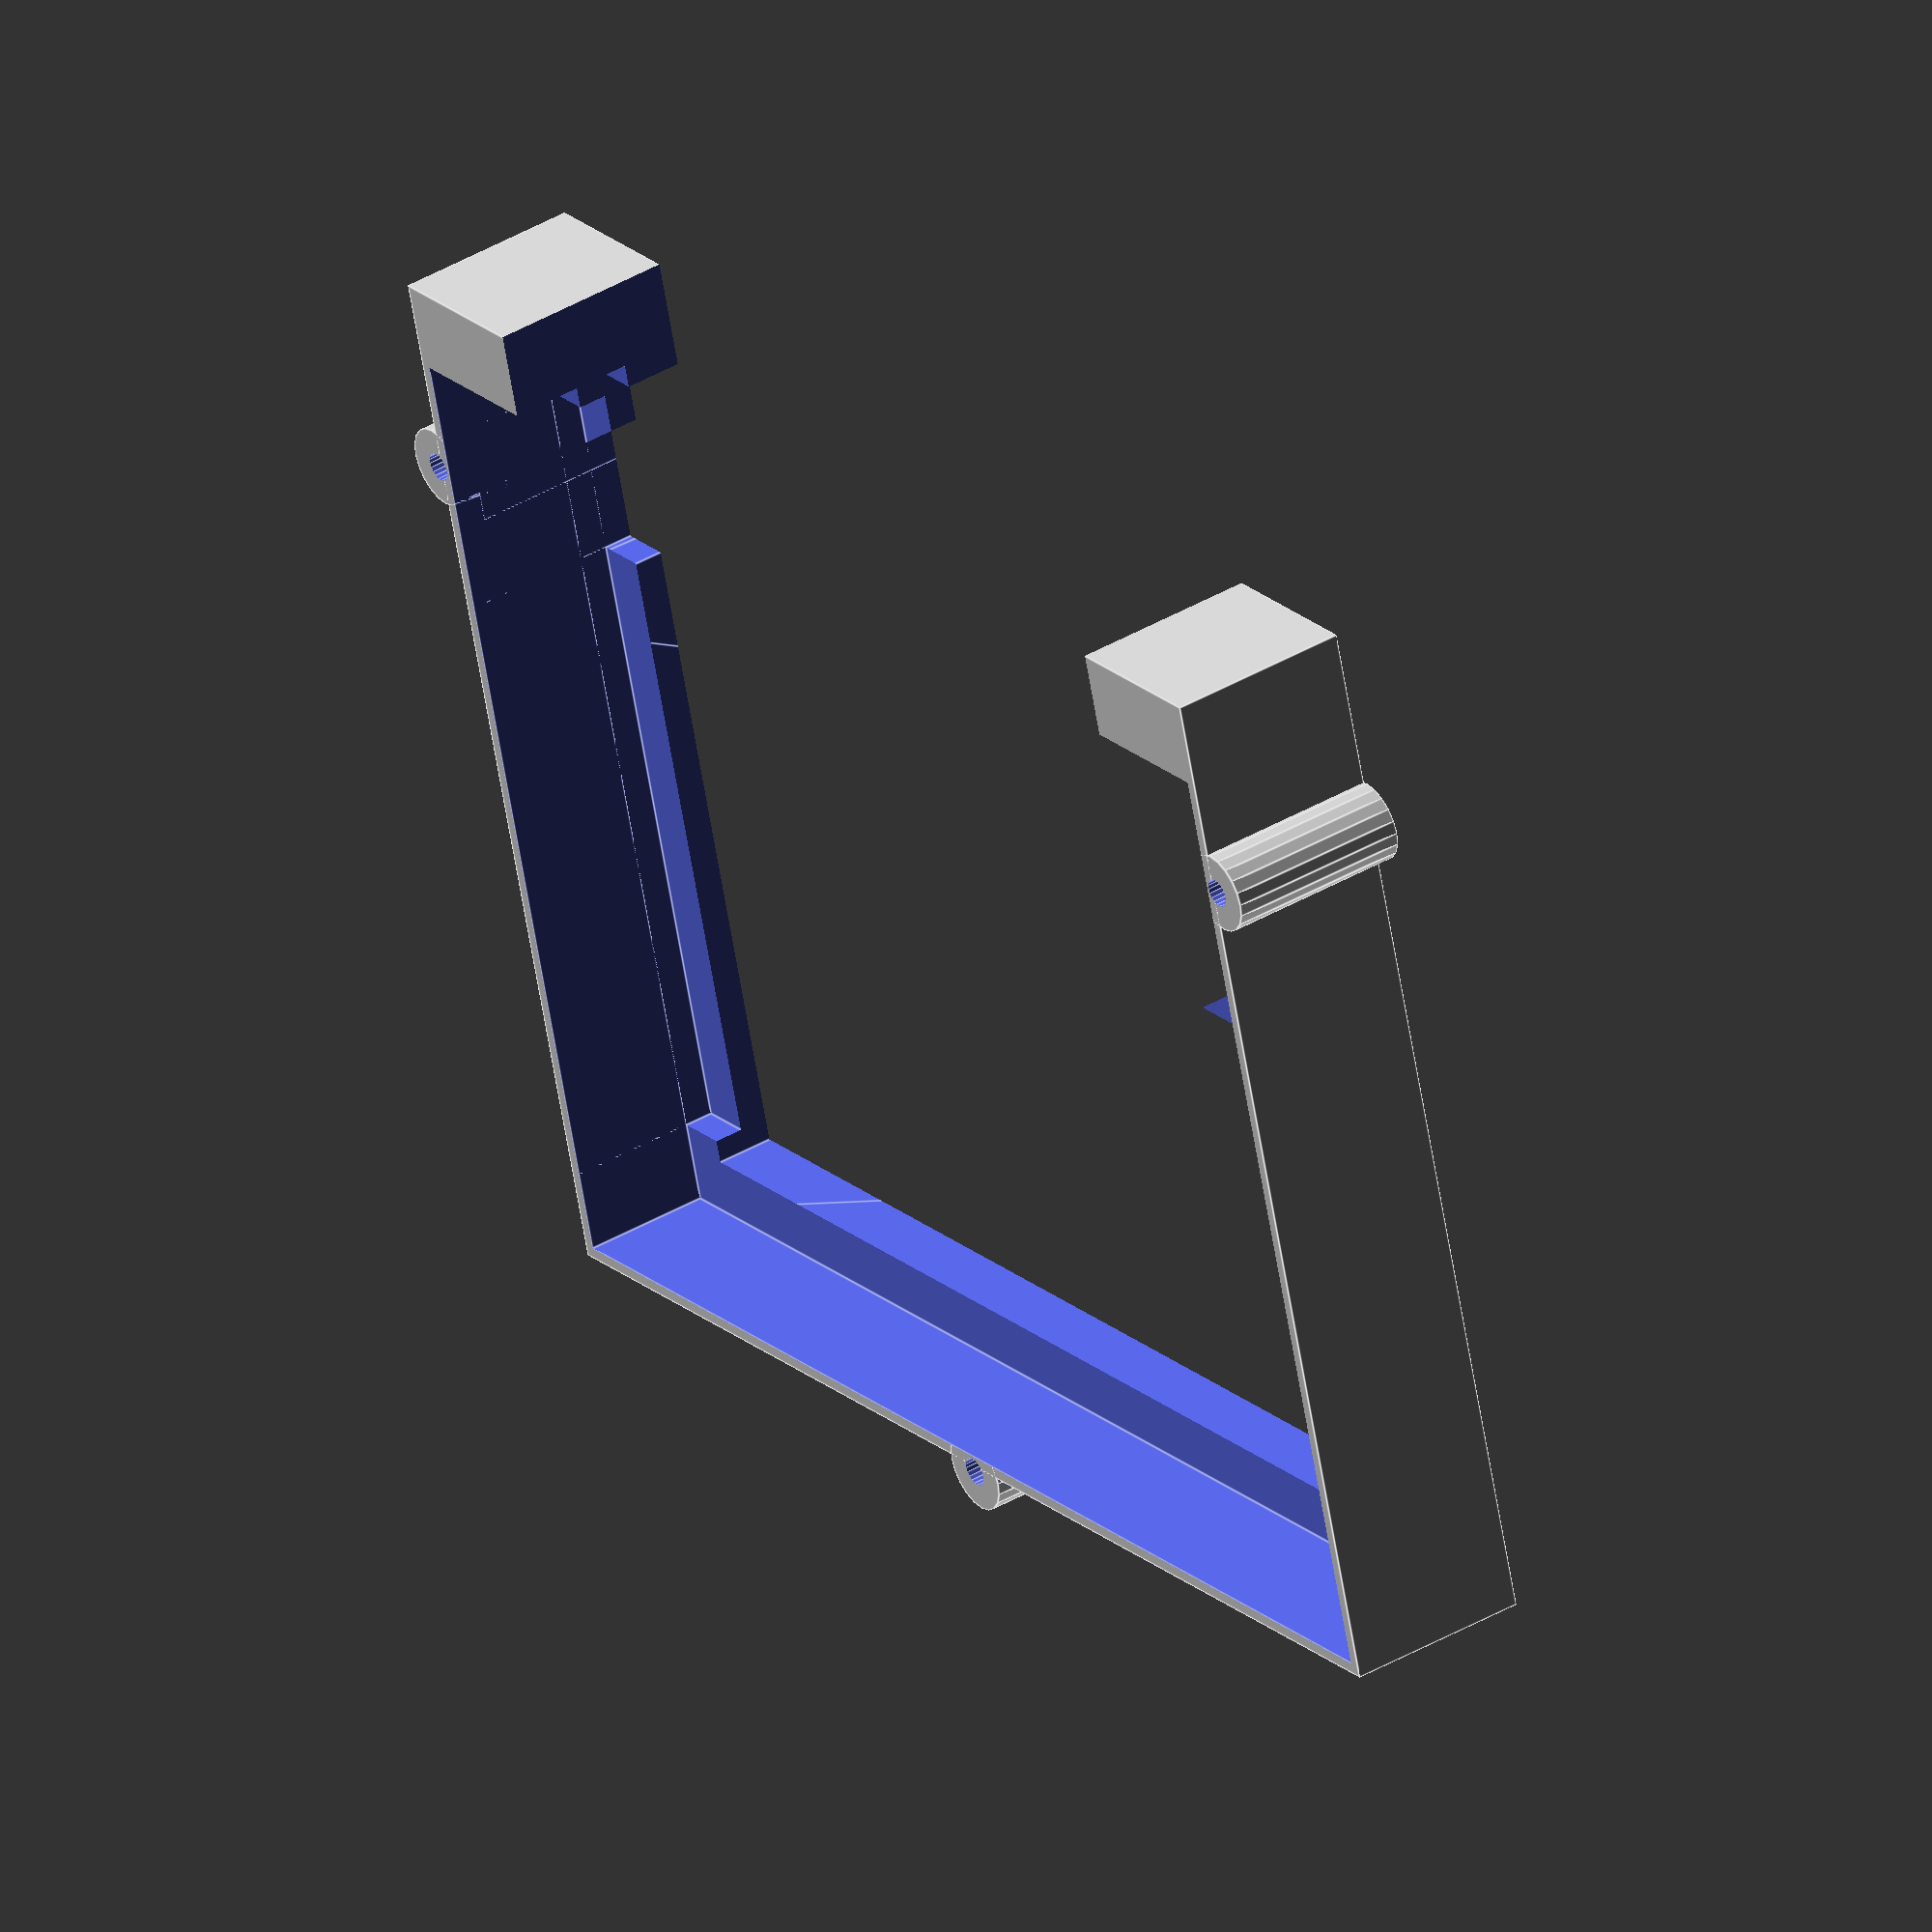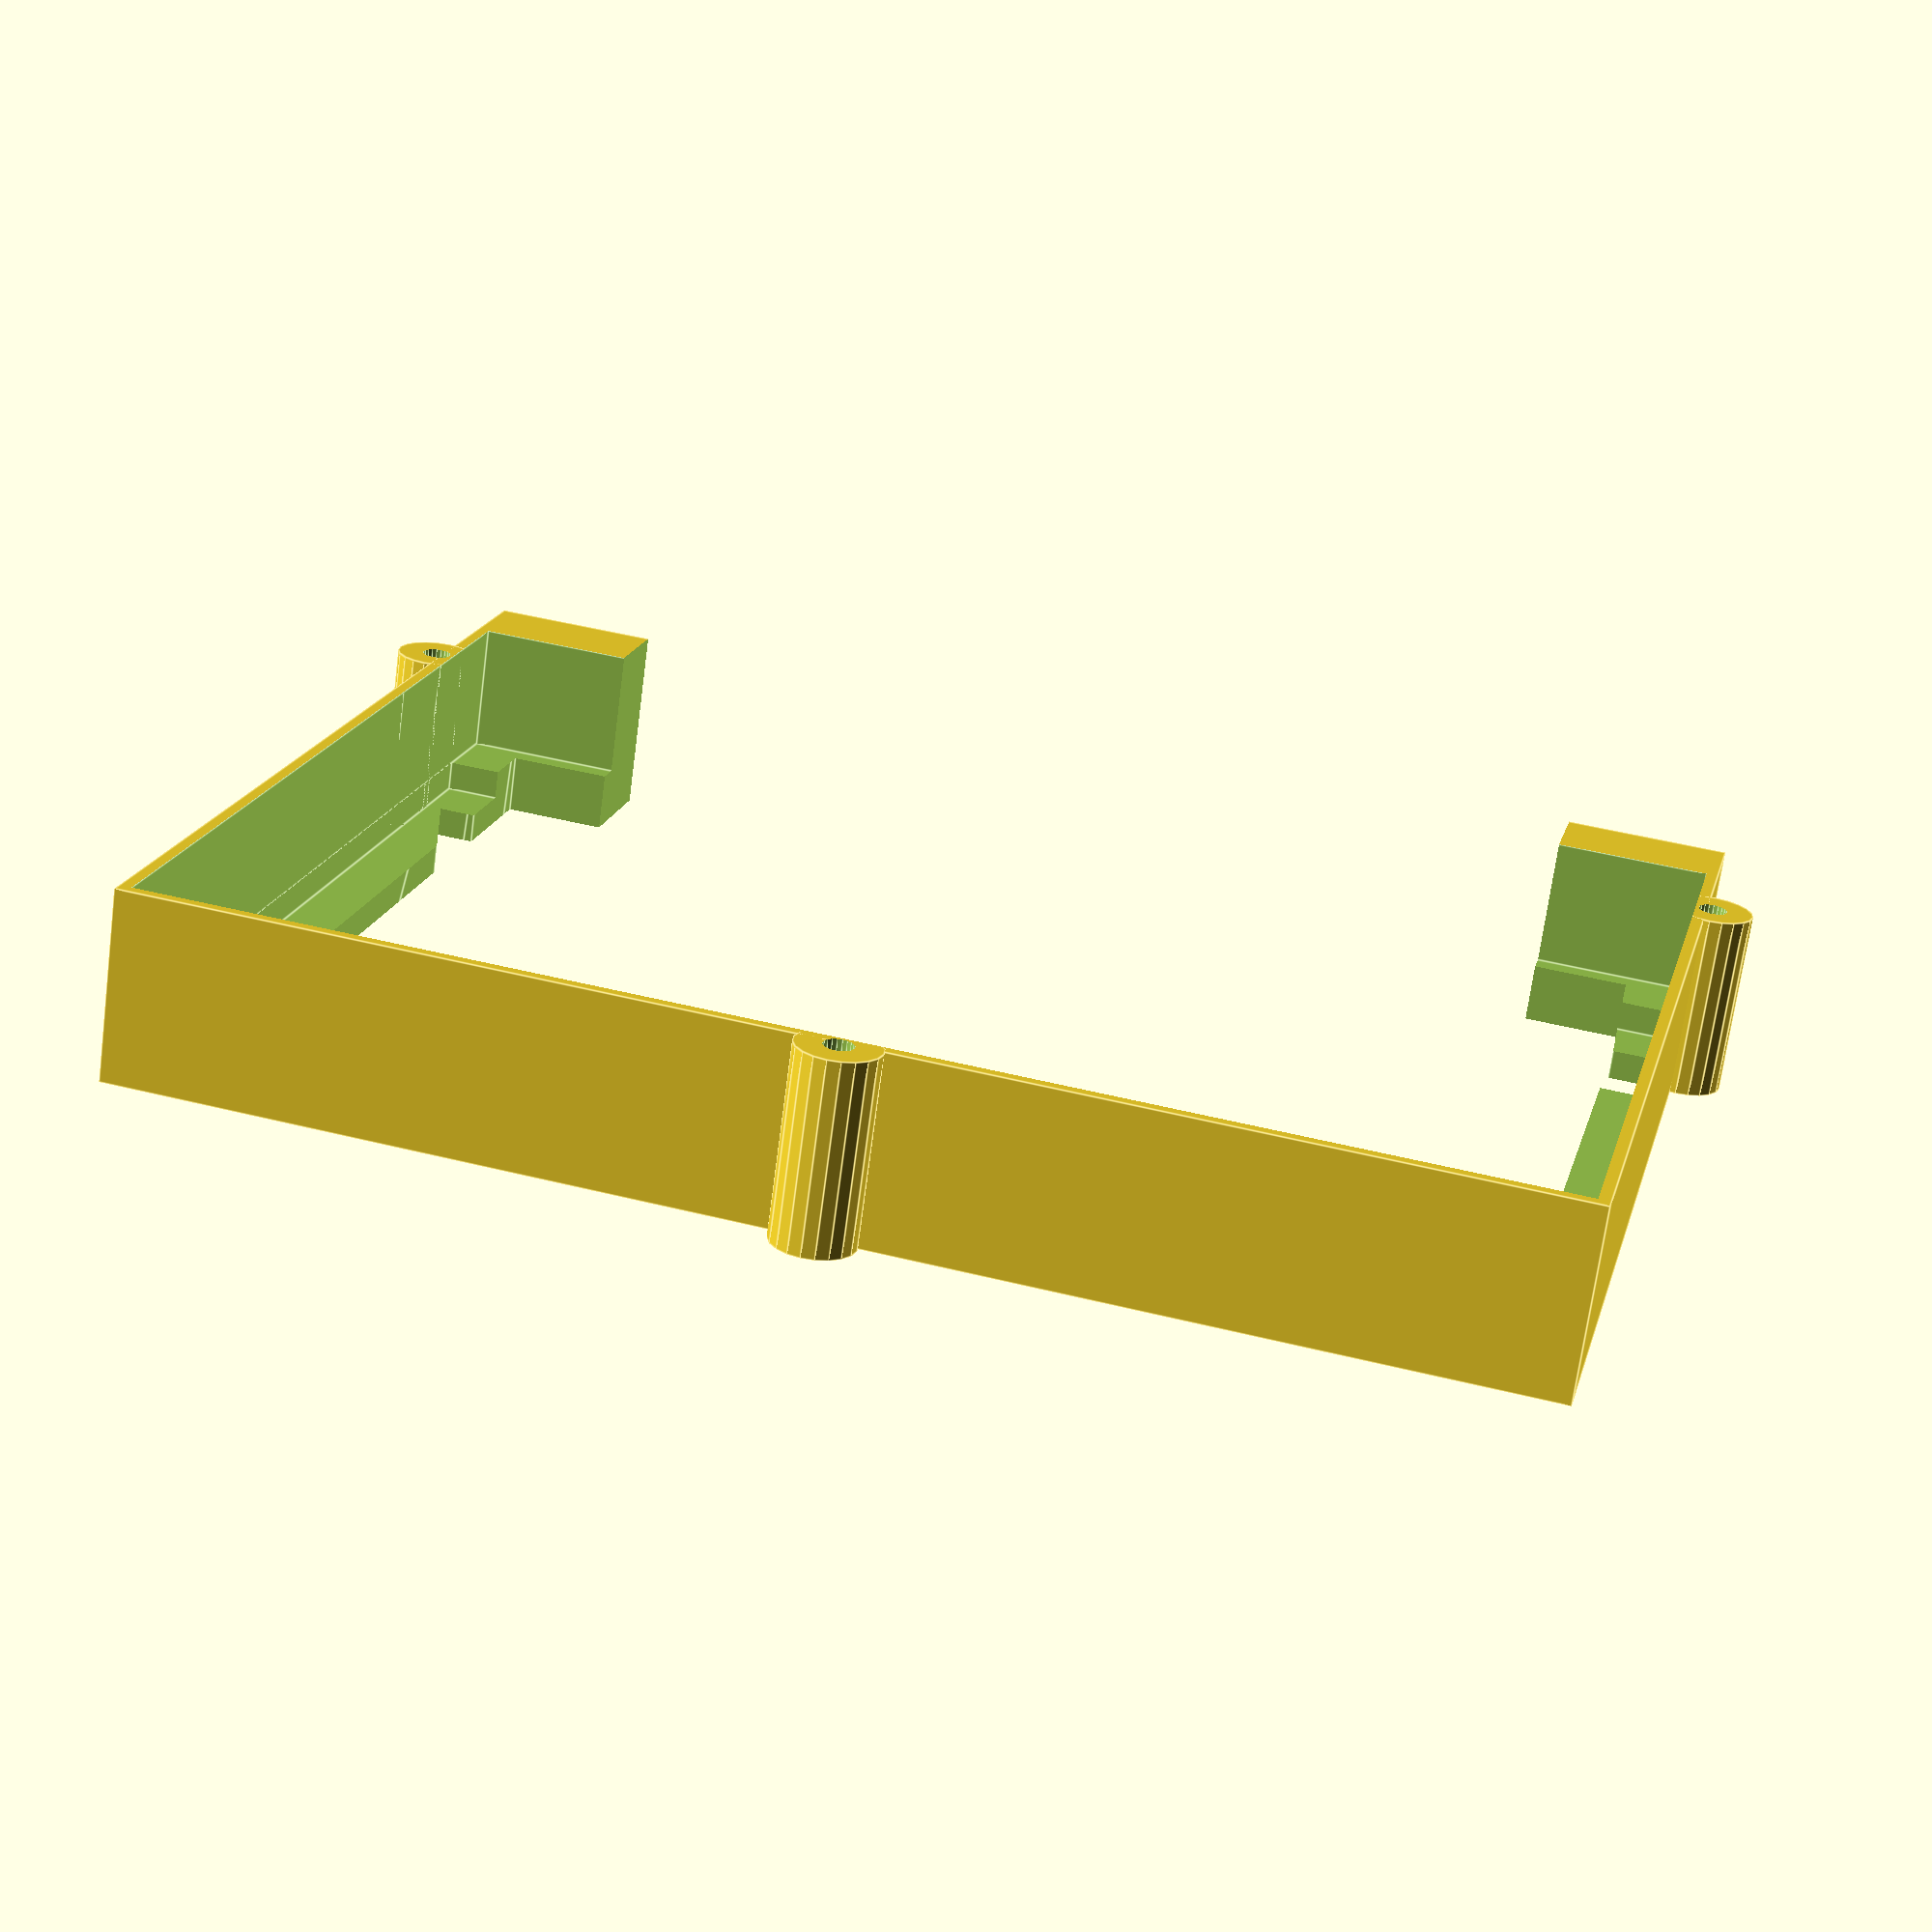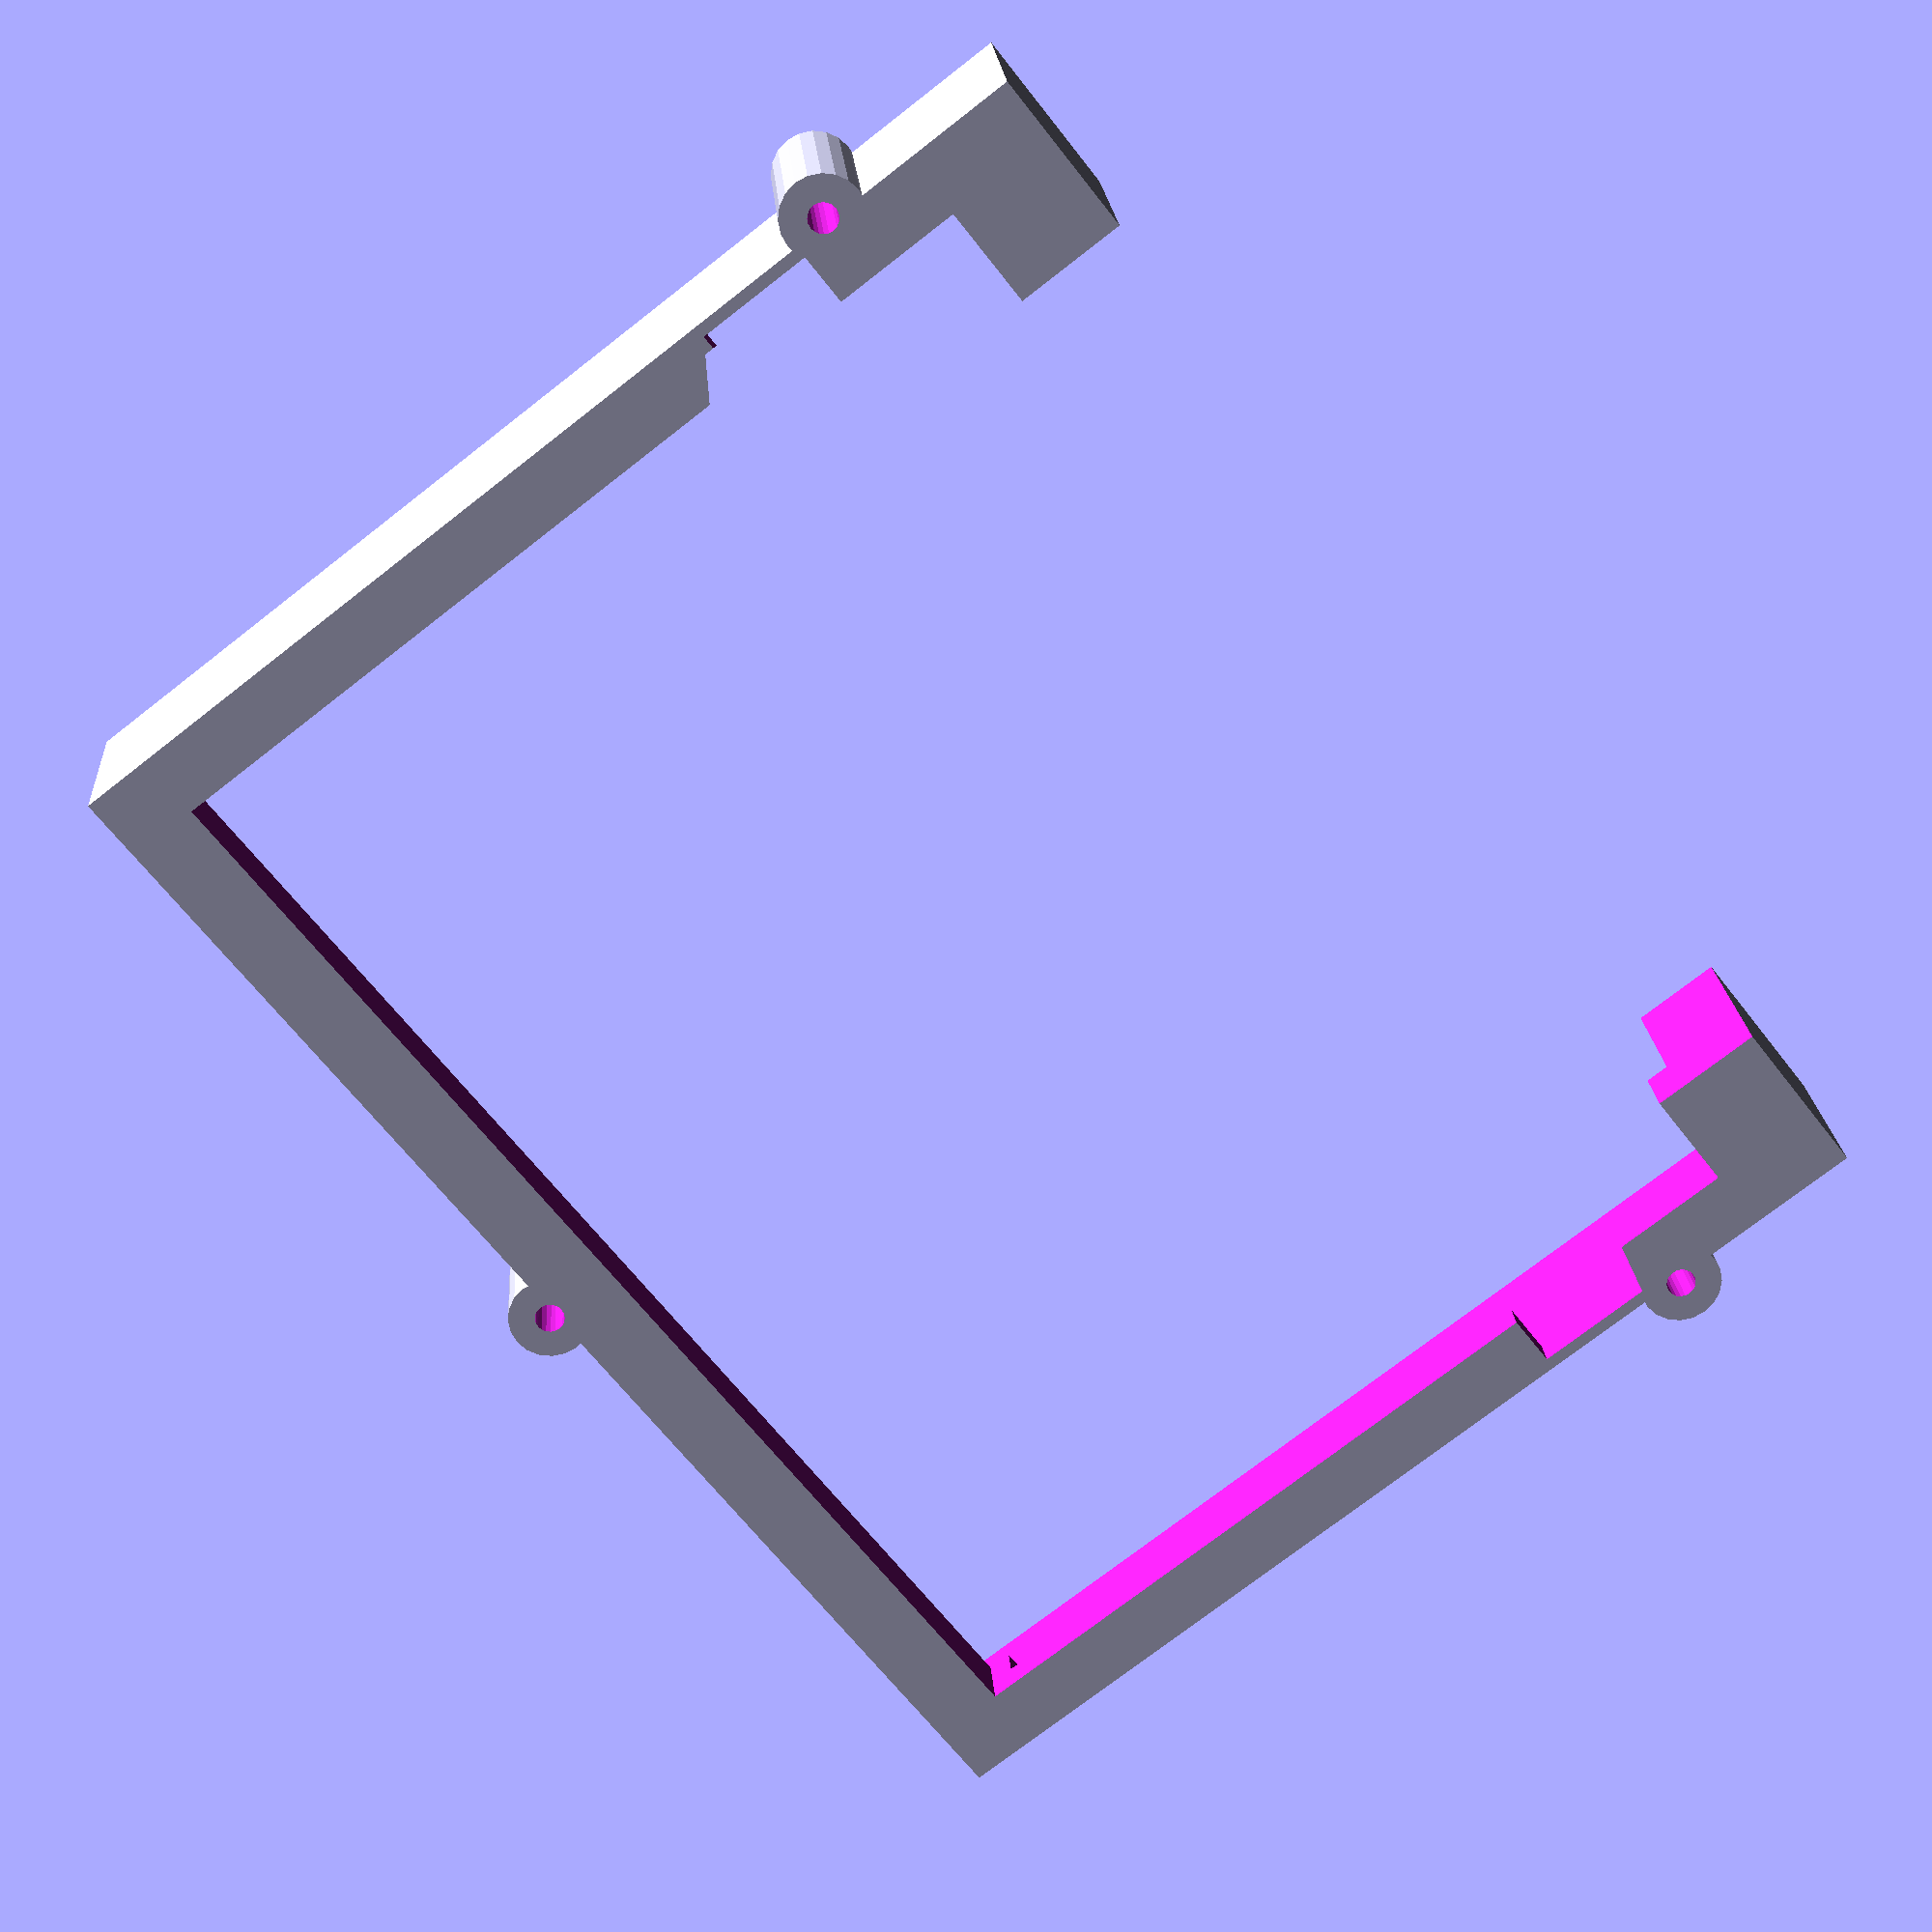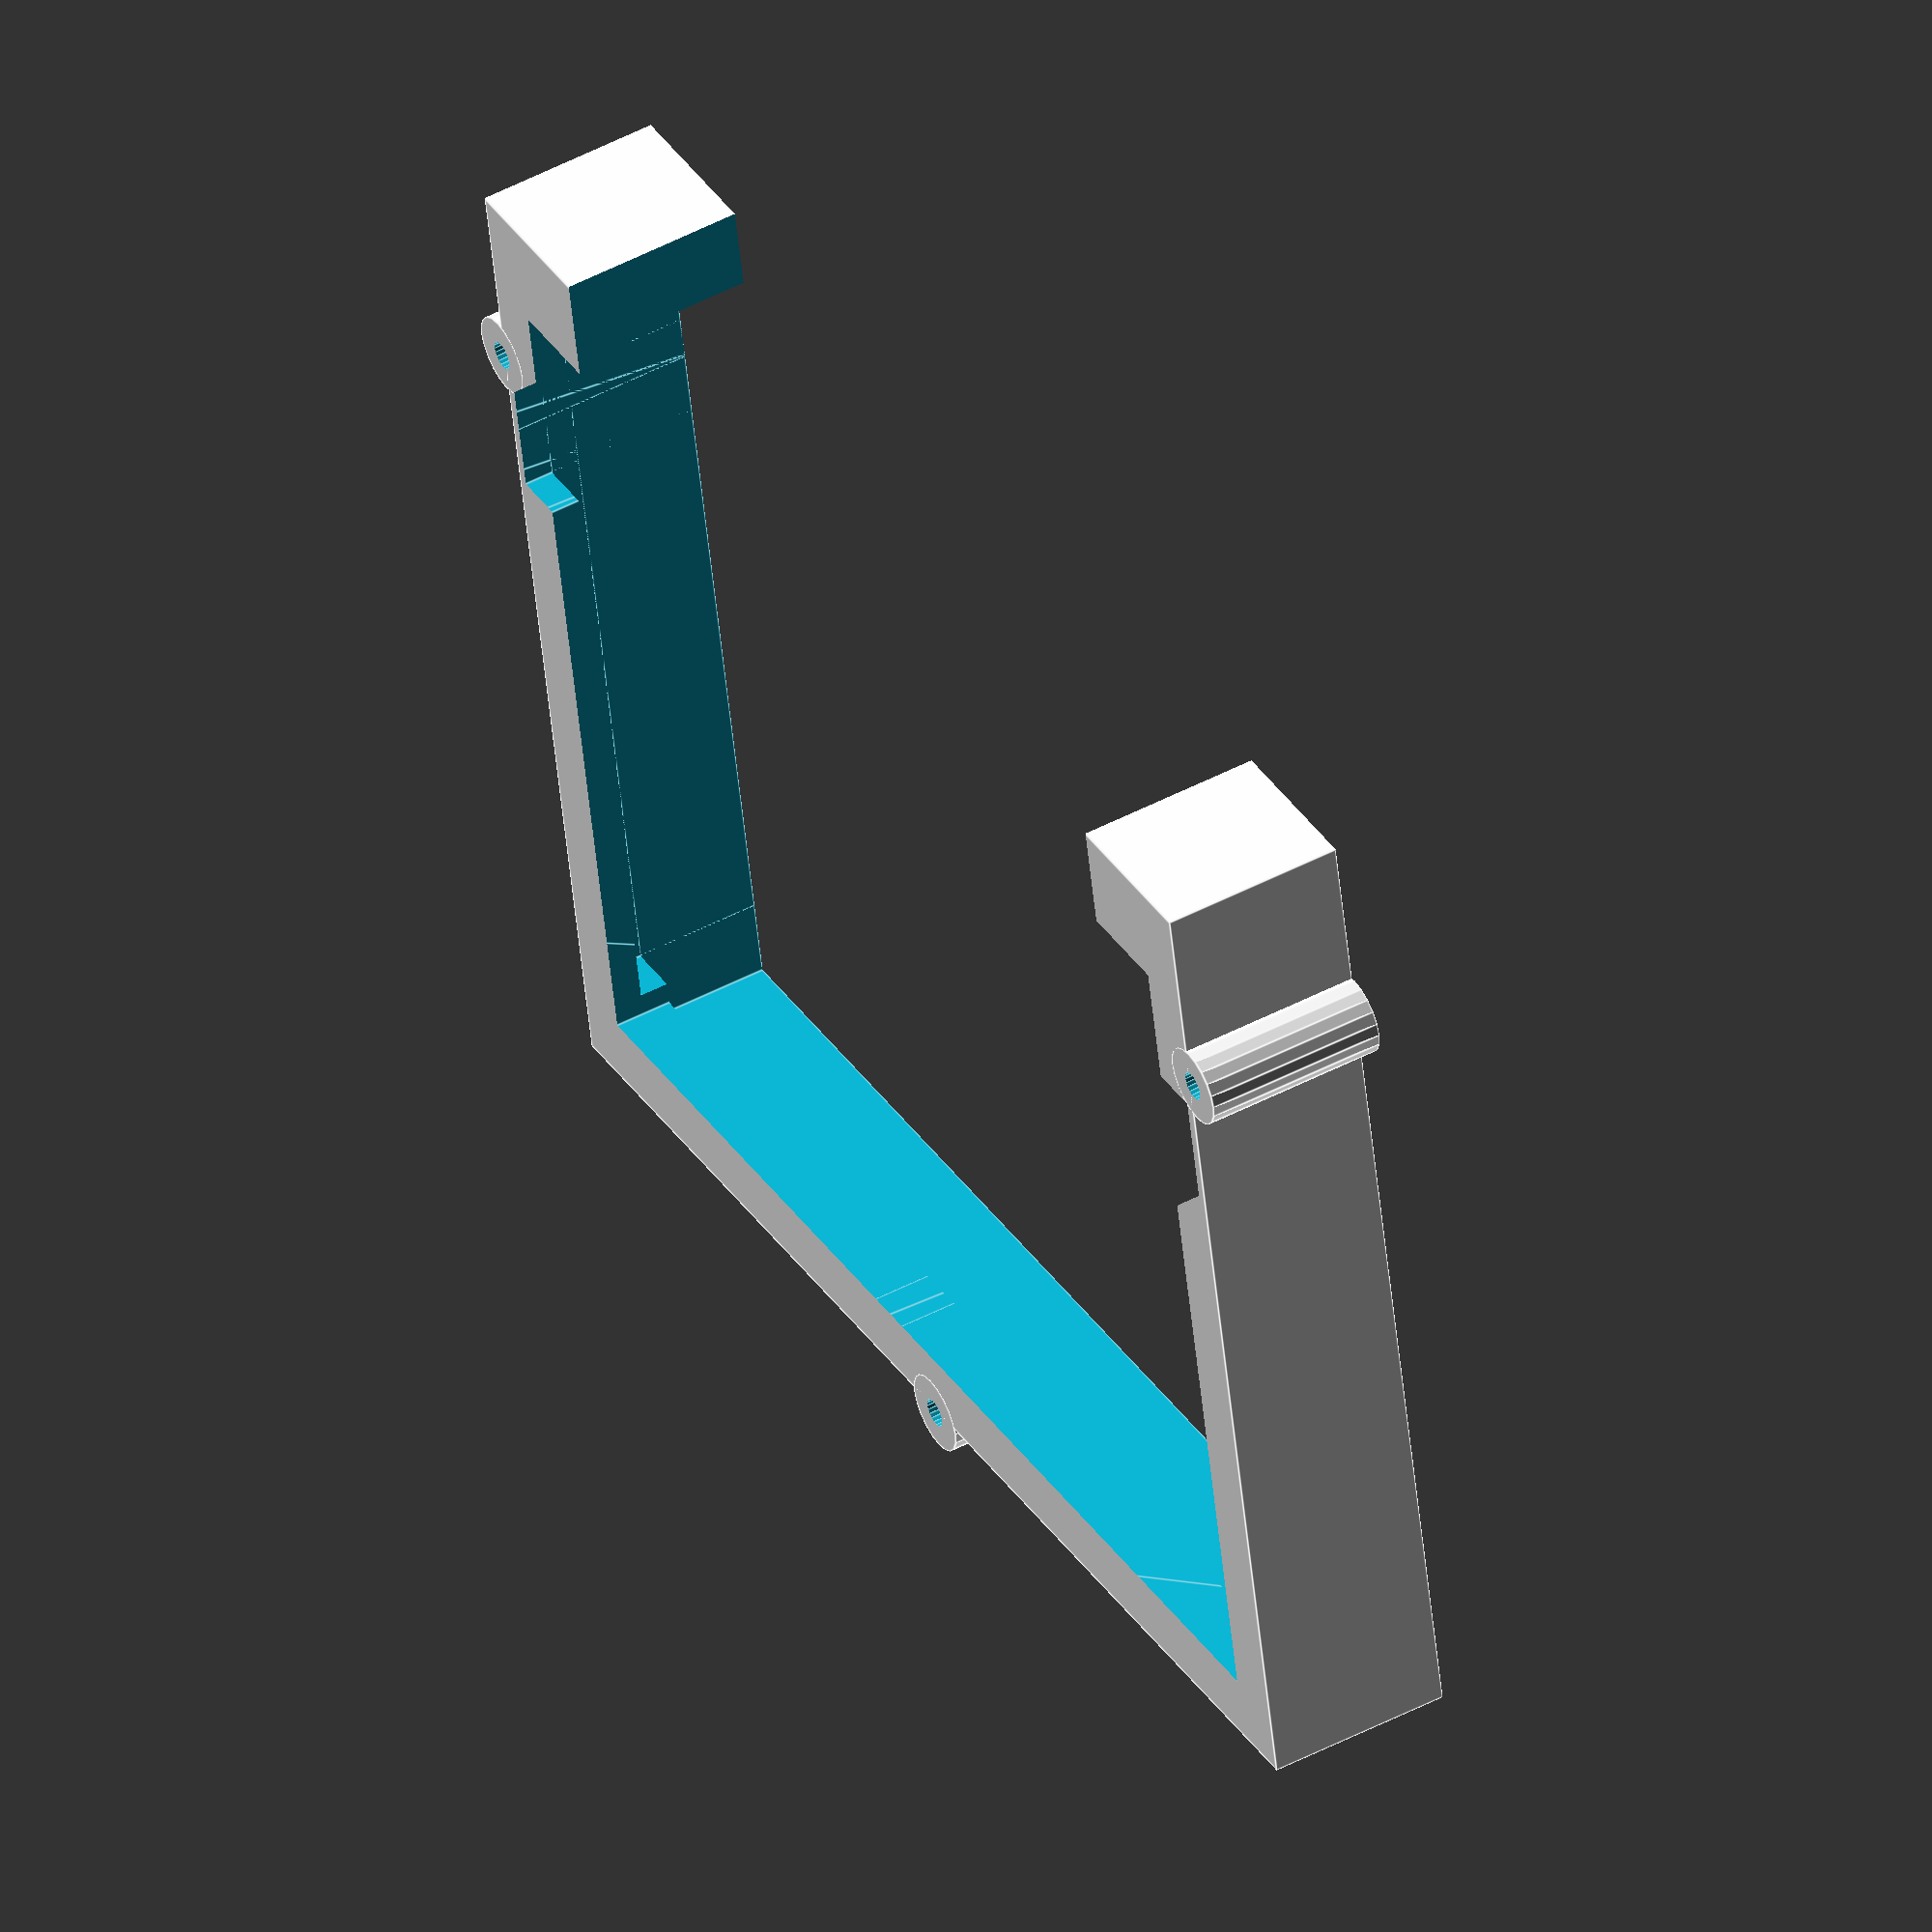
<openscad>
pcmWidth = 228;
pcmDepth = 169-1;
pcmLowerClampHeight = 22;
pcmUpperClampHeight = 27;
sidePadding = 2; // 15;
connectorPadding = 15;
backPadding = 2;

overallWidth = pcmWidth + (2 * sidePadding);
overallDepth = pcmDepth + connectorPadding + backPadding;
overallHeight = pcmUpperClampHeight + 5;

connectorWidth = 175;

$fn = 20;

module boss() {
  cylinder(overallHeight, 7, 7);
}

module boltHole() {
  translate([0, 0, -0.5])
    cylinder(overallHeight + 1, 2.5, 2.5);
}

module boltHoles() {
  translate([overallWidth/2 + 1, 35, 0])
    boltHole();

  translate([-overallWidth/2 - 1, 35, 0])
    boltHole();

  translate([0, overallDepth + 1, 0])
    boltHole();
}

module outside() {
  translate([-overallWidth/2, 0, 0])
    cube([overallWidth, overallDepth, overallHeight]);
    
  translate([overallWidth/2 + 1, 35, 0])
    boss();

  translate([-overallWidth/2 - 1, 35, 0])
    boss();

  translate([0, overallDepth + 1, 0])
    boss();
}

module cutout() {
  translate([0, connectorPadding+4, 0])//pcmUpperClampHeight])
  linear_extrude(200)
  polygon(
    points=[
      [0,0],
      [105,0],
      [105,22],
      [pcmWidth / 2,22],
      [pcmWidth / 2,42],
      [105,42],
      [105,154],
      [-105,154],
      [-105,42],
      [-pcmWidth / 2,42],
      [-pcmWidth / 2,22],
      [-105,22],
      [-105,0],
      ],
      paths=[[0,1,2,3,4,5,6,7,8,9,10,11,12,0]]);
}

module base() {
  union() {
    //translate([-pcmWidth / 2, connectorPadding, -0.01])
    translate([0, pcmDepth / 2 + connectorPadding, pcmUpperClampHeight / 2 - 0.01])
      cube([pcmWidth, 140, pcmUpperClampHeight], center = true);
      
    translate([0, pcmDepth / 2 + connectorPadding, pcmLowerClampHeight / 2 - 0.01])
      cube([pcmWidth, pcmDepth, pcmLowerClampHeight], center = true);
  }
}

module connector() {
    // 9mm from base to bottom of connector housing
  translate([-connectorWidth/2, -1, -1])
    cube([connectorWidth, 50, 50]);
}

module truncate() {
  translate([-pcmWidth/2 -10, -1, -1])
    cube([200, 500, 50]);
}

difference() {
    outside();
    boltHoles();
    base();
    cutout();
    connector();
//    truncate();
}    
    

</openscad>
<views>
elev=318.9 azim=196.3 roll=234.7 proj=o view=edges
elev=250.3 azim=346.3 roll=7.6 proj=p view=edges
elev=158.7 azim=52.2 roll=184.1 proj=p view=wireframe
elev=310.5 azim=168.9 roll=59.9 proj=o view=edges
</views>
